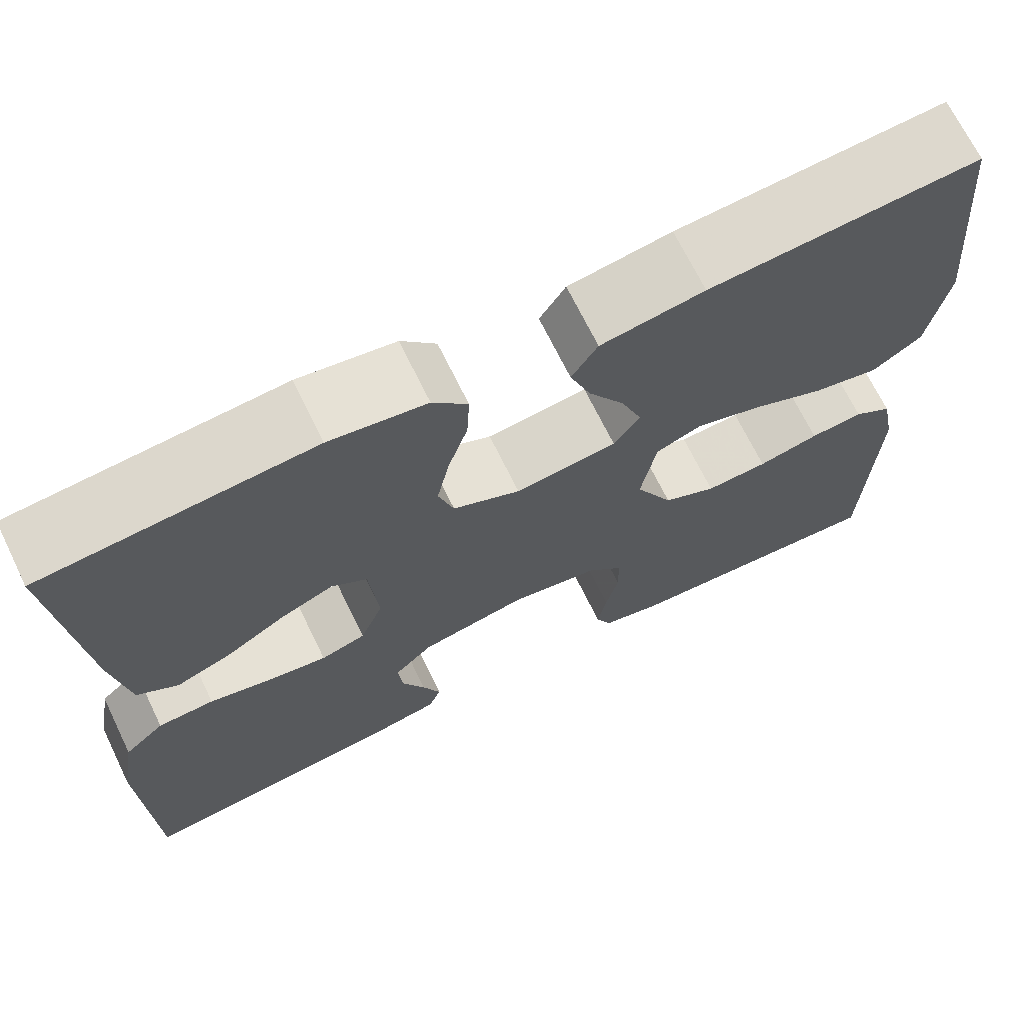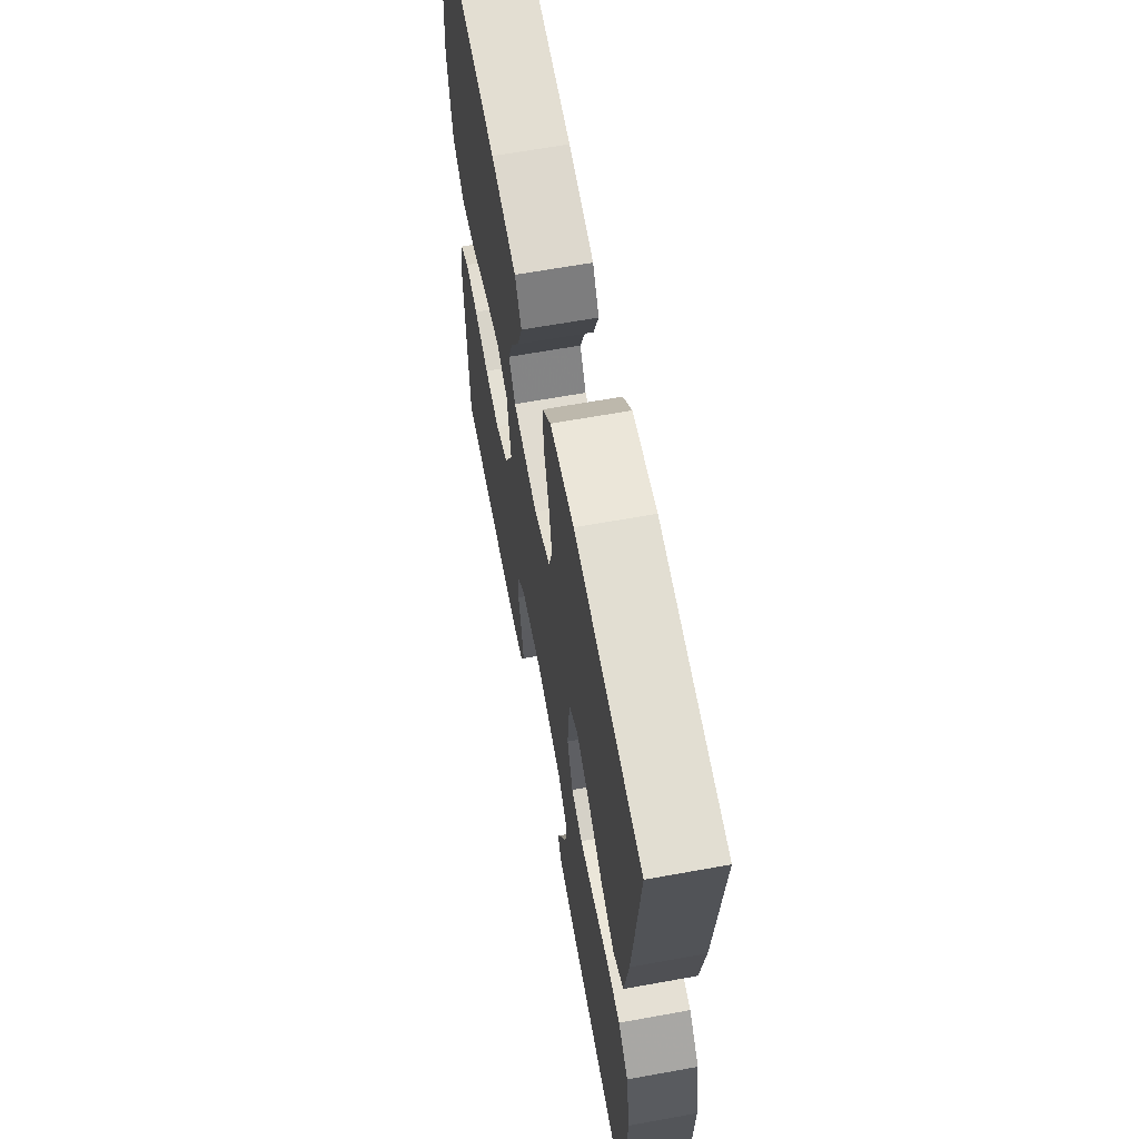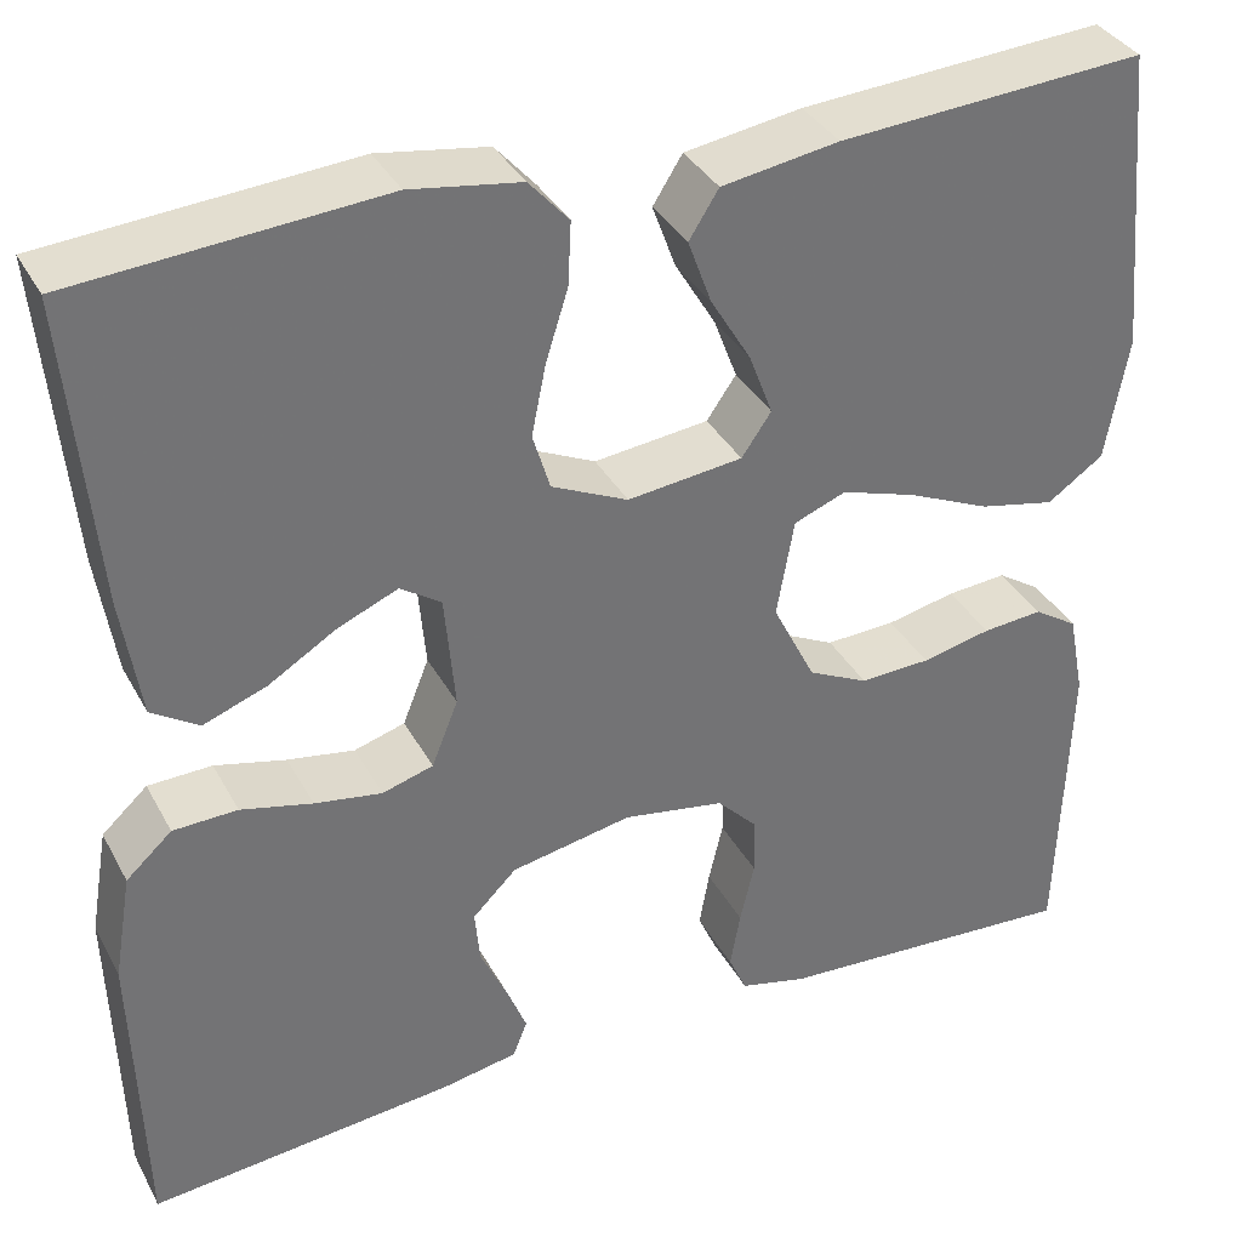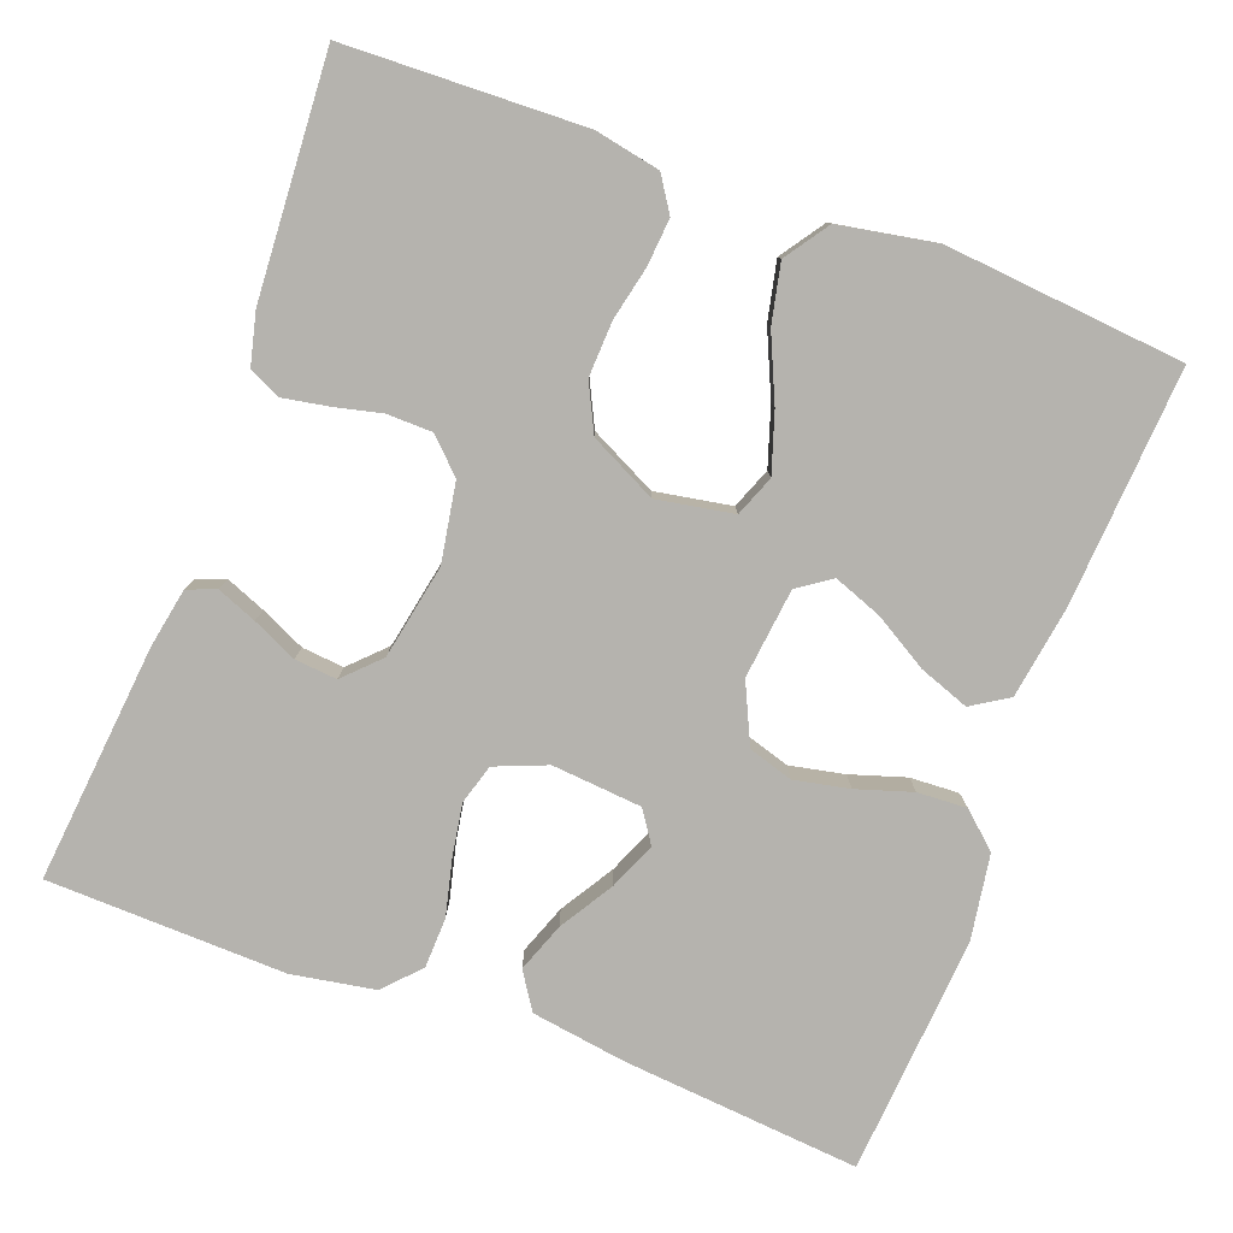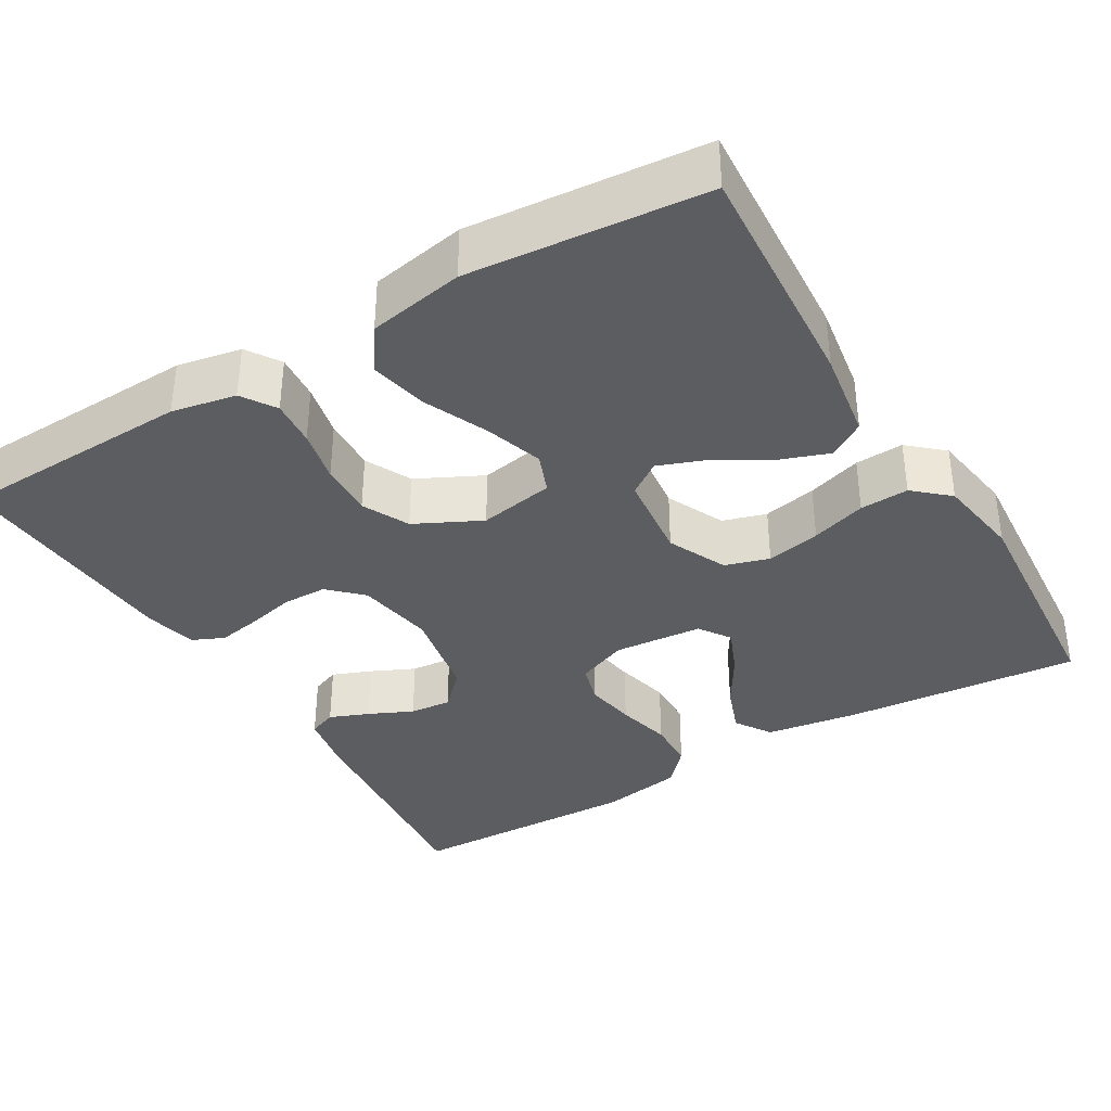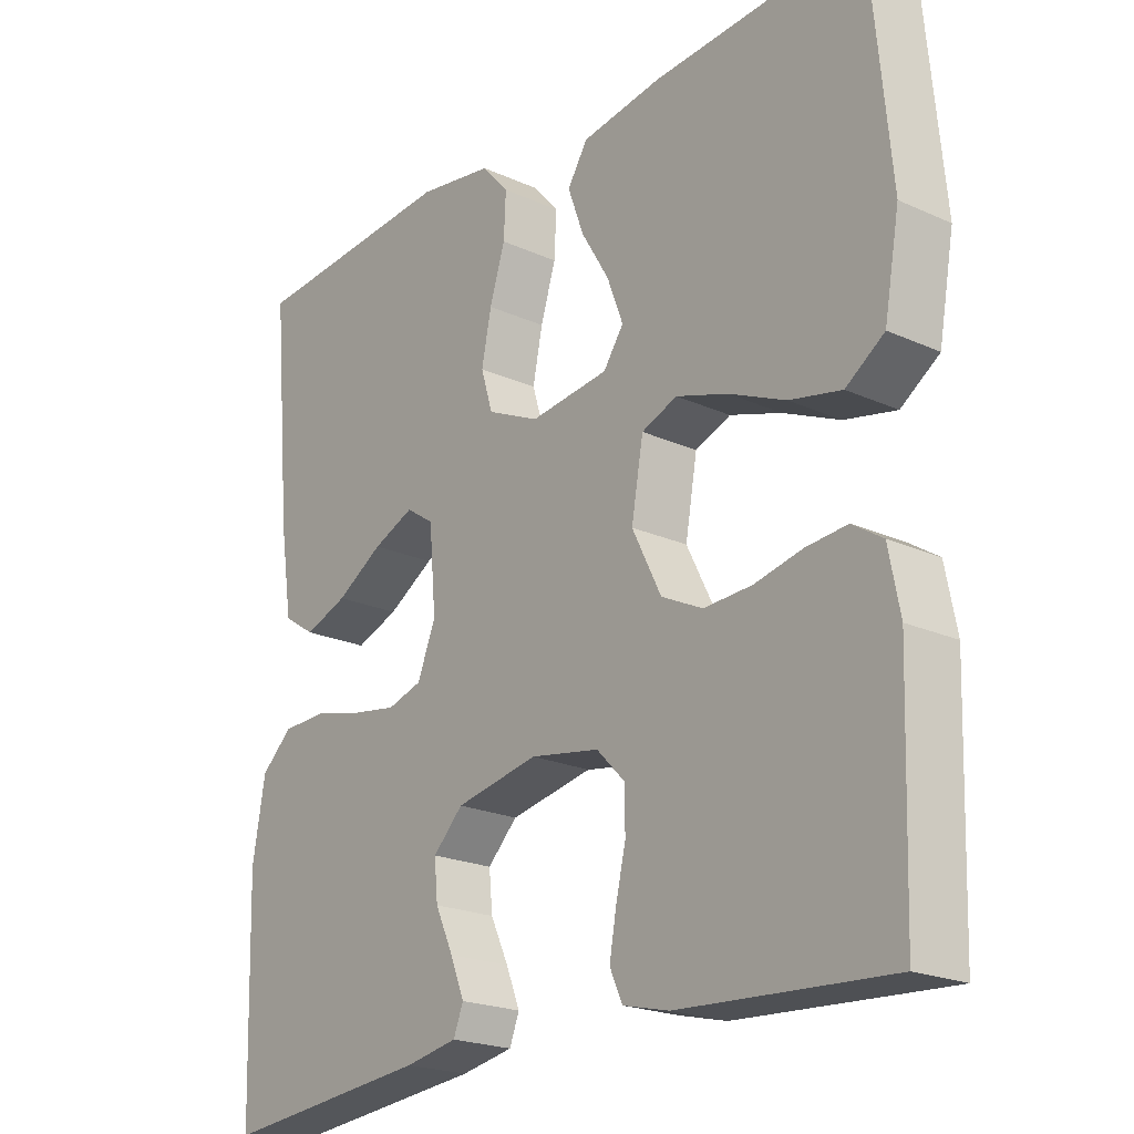
<metadata>
{"format":"obj","ext":"obj","renderer":"f3d","projection":"perspective","resolution":1024,"background":"white","views":[{"elev":69.5,"azim":154.0,"up":"+Z"},{"elev":63.9,"azim":79.6,"up":"+Z"},{"elev":35.7,"azim":154.7,"up":"+Z"},{"elev":-79.9,"azim":-110.4,"up":"+Y"},{"elev":-36.6,"azim":-59.2,"up":"+Y"},{"elev":-21.3,"azim":-128.8,"up":"+Z"}]}
</metadata>
<code>
v 0.5 0.07 -0.5
v 0.2 0.07 -0.47
v 0.125 0.07 -0.456
v 0.111 0.07 -0.42
v 0.131 0.07 -0.37
v 0.157 0.07 -0.314
v 0.162 0.07 -0.261
v 0.119 0.07 -0.218
v 0 0.07 -0.195
v -0.099 0.07 -0.212
v -0.139 0.07 -0.253
v -0.14 0.07 -0.31
v -0.126 0.07 -0.37
v -0.116 0.07 -0.426
v -0.134 0.07 -0.466
v -0.2 0.07 -0.482
v -0.5 0.07 -0.5
v -0.51 0.07 -0.2
v -0.494 0.07 -0.118
v -0.451 0.07 -0.09
v -0.392 0.07 -0.095
v -0.324 0.07 -0.11
v -0.255 0.07 -0.113
v -0.196 0.07 -0.084
v -0.154 0.07 0
v -0.171 0.07 0.096
v -0.222 0.07 0.116
v -0.296 0.07 0.092
v -0.377 0.07 0.056
v -0.451 0.07 0.04
v -0.506 0.07 0.078
v -0.528 0.07 0.2
v -0.5 0.07 0.5
v -0.2 0.07 0.48
v -0.085 0.07 0.462
v -0.056 0.07 0.416
v -0.079 0.07 0.353
v -0.119 0.07 0.286
v -0.142 0.07 0.225
v -0.113 0.07 0.183
v 0 0.07 0.17
v 0.075 0.07 0.205
v 0.092 0.07 0.261
v 0.078 0.07 0.33
v 0.056 0.07 0.4
v 0.053 0.07 0.462
v 0.092 0.07 0.506
v 0.2 0.07 0.523
v 0.5 0.07 0.5
v 0.473 0.07 0.2
v 0.455 0.07 0.081
v 0.409 0.07 0.051
v 0.347 0.07 0.074
v 0.28 0.07 0.115
v 0.221 0.07 0.14
v 0.181 0.07 0.113
v 0.171 0.07 0
v 0.197 0.07 -0.065
v 0.247 0.07 -0.08
v 0.313 0.07 -0.069
v 0.383 0.07 -0.052
v 0.446 0.07 -0.054
v 0.491 0.07 -0.095
v 0.509 0.07 -0.2
v 0.5 0 -0.5
v 0.2 0 -0.47
v 0.125 0 -0.456
v 0.111 0 -0.42
v 0.131 0 -0.37
v 0.157 0 -0.314
v 0.162 0 -0.261
v 0.119 0 -0.218
v 0 0 -0.195
v -0.099 0 -0.212
v -0.139 0 -0.253
v -0.14 0 -0.31
v -0.126 0 -0.37
v -0.116 0 -0.426
v -0.134 0 -0.466
v -0.2 0 -0.482
v -0.5 0 -0.5
v -0.51 0 -0.2
v -0.494 0 -0.118
v -0.451 0 -0.09
v -0.392 0 -0.095
v -0.324 0 -0.11
v -0.255 0 -0.113
v -0.196 0 -0.084
v -0.154 0 0
v -0.171 0 0.096
v -0.222 0 0.116
v -0.296 0 0.092
v -0.377 0 0.056
v -0.451 0 0.04
v -0.506 0 0.078
v -0.528 0 0.2
v -0.5 0 0.5
v -0.2 0 0.48
v -0.085 0 0.462
v -0.056 0 0.416
v -0.079 0 0.353
v -0.119 0 0.286
v -0.142 0 0.225
v -0.113 0 0.183
v 0 0 0.17
v 0.075 0 0.205
v 0.092 0 0.261
v 0.078 0 0.33
v 0.056 0 0.4
v 0.053 0 0.462
v 0.092 0 0.506
v 0.2 0 0.523
v 0.5 0 0.5
v 0.473 0 0.2
v 0.455 0 0.081
v 0.409 0 0.051
v 0.347 0 0.074
v 0.28 0 0.115
v 0.221 0 0.14
v 0.181 0 0.113
v 0.171 0 0
v 0.197 0 -0.065
v 0.247 0 -0.08
v 0.313 0 -0.069
v 0.383 0 -0.052
v 0.446 0 -0.054
v 0.491 0 -0.095
v 0.509 0 -0.2
f 4 5 6
f 3 4 6
f 2 3 6
f 1 2 6
f 64 1 6
f 63 64 6
f 62 63 6
f 61 62 6
f 60 61 6
f 59 60 6 7
f 58 59 7 8
f 57 58 8 9
f 56 57 9 10
f 52 53 54
f 51 52 54
f 50 51 54
f 49 50 54
f 48 49 54
f 47 48 54
f 46 47 54
f 45 46 54
f 44 45 54
f 43 44 54 55
f 42 43 55 56
f 36 37 38
f 35 36 38
f 34 35 38
f 33 34 38
f 32 33 38
f 31 32 38
f 30 31 38
f 29 30 38
f 28 29 38
f 27 28 38 39
f 26 27 39 40
f 20 21 22
f 19 20 22
f 18 19 22
f 17 18 22
f 16 17 22
f 15 16 22
f 14 15 22
f 13 14 22
f 12 13 22
f 11 12 22 23
f 56 10 11
f 42 56 11
f 41 42 11
f 25 26 40 41
f 24 25 41 11
f 11 23 24
f 70 69 68
f 70 68 67
f 70 67 66
f 70 66 65
f 70 65 128
f 70 128 127
f 70 127 126
f 70 126 125
f 70 125 124
f 71 70 124 123
f 72 71 123 122
f 73 72 122 121
f 74 73 121 120
f 118 117 116
f 118 116 115
f 118 115 114
f 118 114 113
f 118 113 112
f 118 112 111
f 118 111 110
f 118 110 109
f 118 109 108
f 119 118 108 107
f 120 119 107 106
f 102 101 100
f 102 100 99
f 102 99 98
f 102 98 97
f 102 97 96
f 102 96 95
f 102 95 94
f 102 94 93
f 102 93 92
f 103 102 92 91
f 104 103 91 90
f 86 85 84
f 86 84 83
f 86 83 82
f 86 82 81
f 86 81 80
f 86 80 79
f 86 79 78
f 86 78 77
f 86 77 76
f 87 86 76 75
f 75 74 120
f 75 120 106
f 75 106 105
f 105 104 90 89
f 75 105 89 88
f 88 87 75
f 1 65 66 2
f 2 66 67 3
f 3 67 68 4
f 4 68 69 5
f 5 69 70 6
f 6 70 71 7
f 7 71 72 8
f 8 72 73 9
f 9 73 74 10
f 10 74 75 11
f 11 75 76 12
f 12 76 77 13
f 13 77 78 14
f 14 78 79 15
f 15 79 80 16
f 16 80 81 17
f 17 81 82 18
f 18 82 83 19
f 19 83 84 20
f 20 84 85 21
f 21 85 86 22
f 22 86 87 23
f 23 87 88 24
f 24 88 89 25
f 25 89 90 26
f 26 90 91 27
f 27 91 92 28
f 28 92 93 29
f 29 93 94 30
f 30 94 95 31
f 31 95 96 32
f 32 96 97 33
f 33 97 98 34
f 34 98 99 35
f 35 99 100 36
f 36 100 101 37
f 37 101 102 38
f 38 102 103 39
f 39 103 104 40
f 40 104 105 41
f 41 105 106 42
f 42 106 107 43
f 43 107 108 44
f 44 108 109 45
f 45 109 110 46
f 46 110 111 47
f 47 111 112 48
f 48 112 113 49
f 49 113 114 50
f 50 114 115 51
f 51 115 116 52
f 52 116 117 53
f 53 117 118 54
f 54 118 119 55
f 55 119 120 56
f 56 120 121 57
f 57 121 122 58
f 58 122 123 59
f 59 123 124 60
f 60 124 125 61
f 61 125 126 62
f 62 126 127 63
f 63 127 128 64
f 64 128 65 1

</code>
